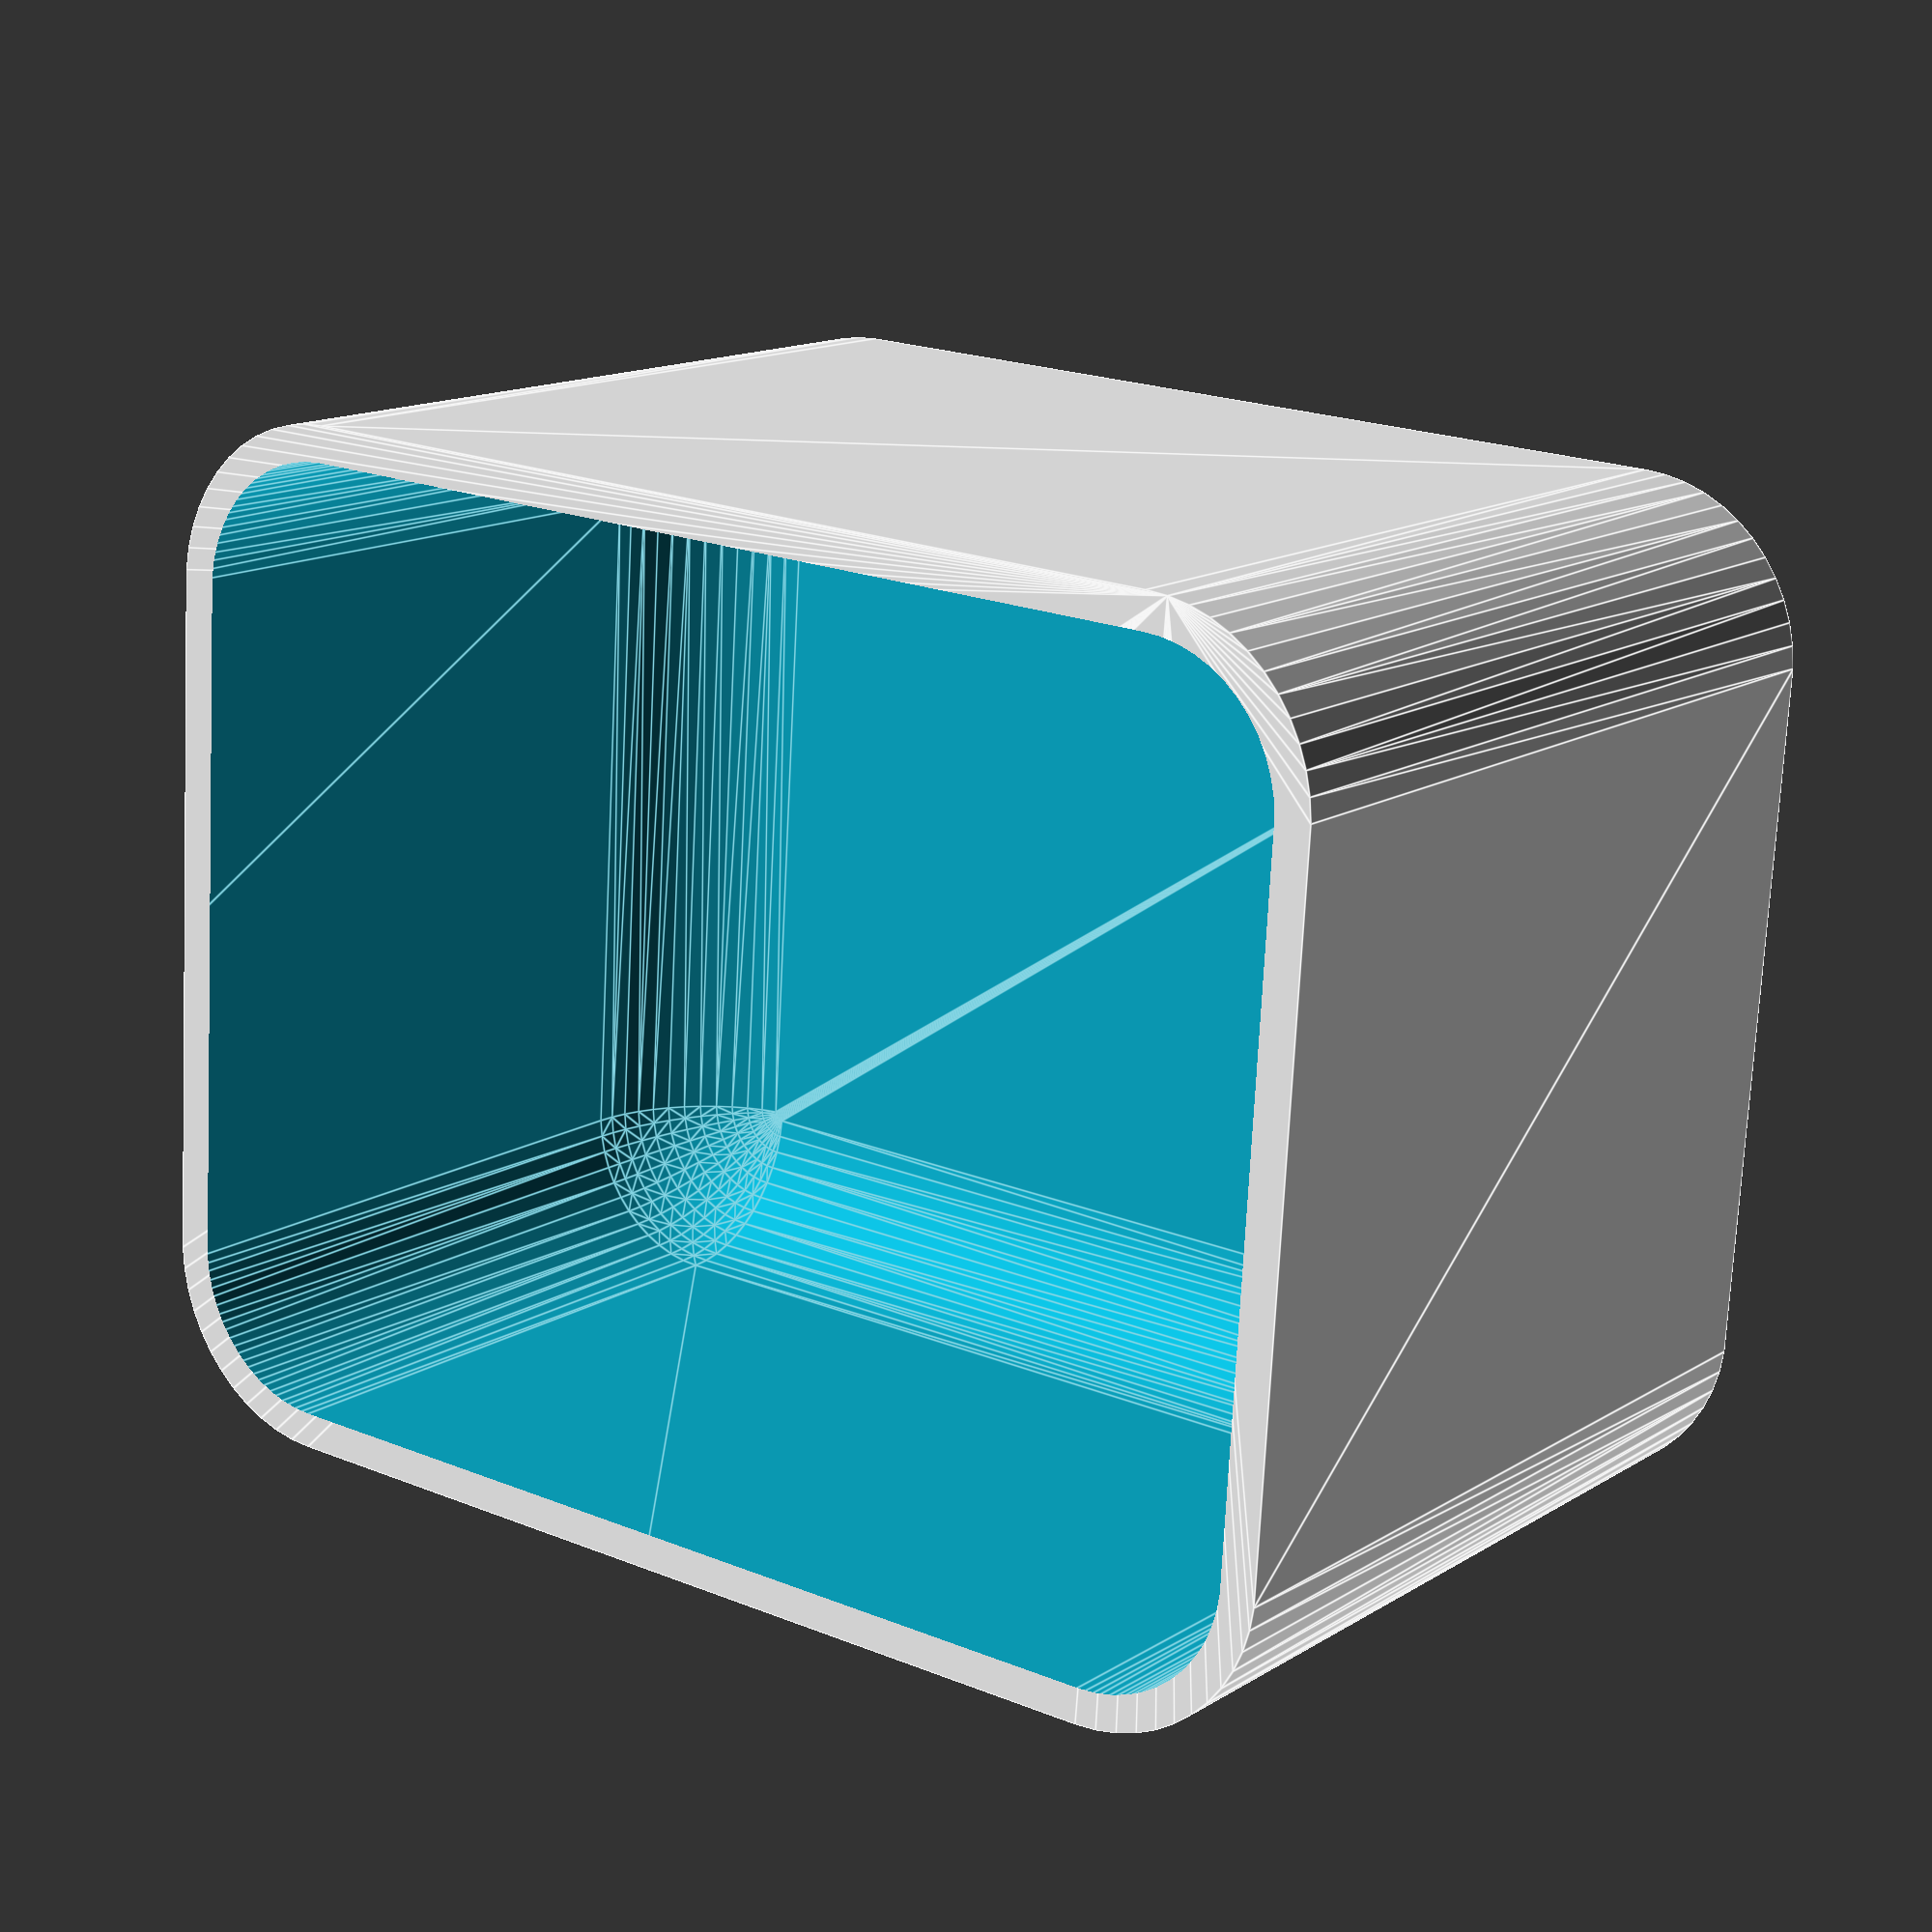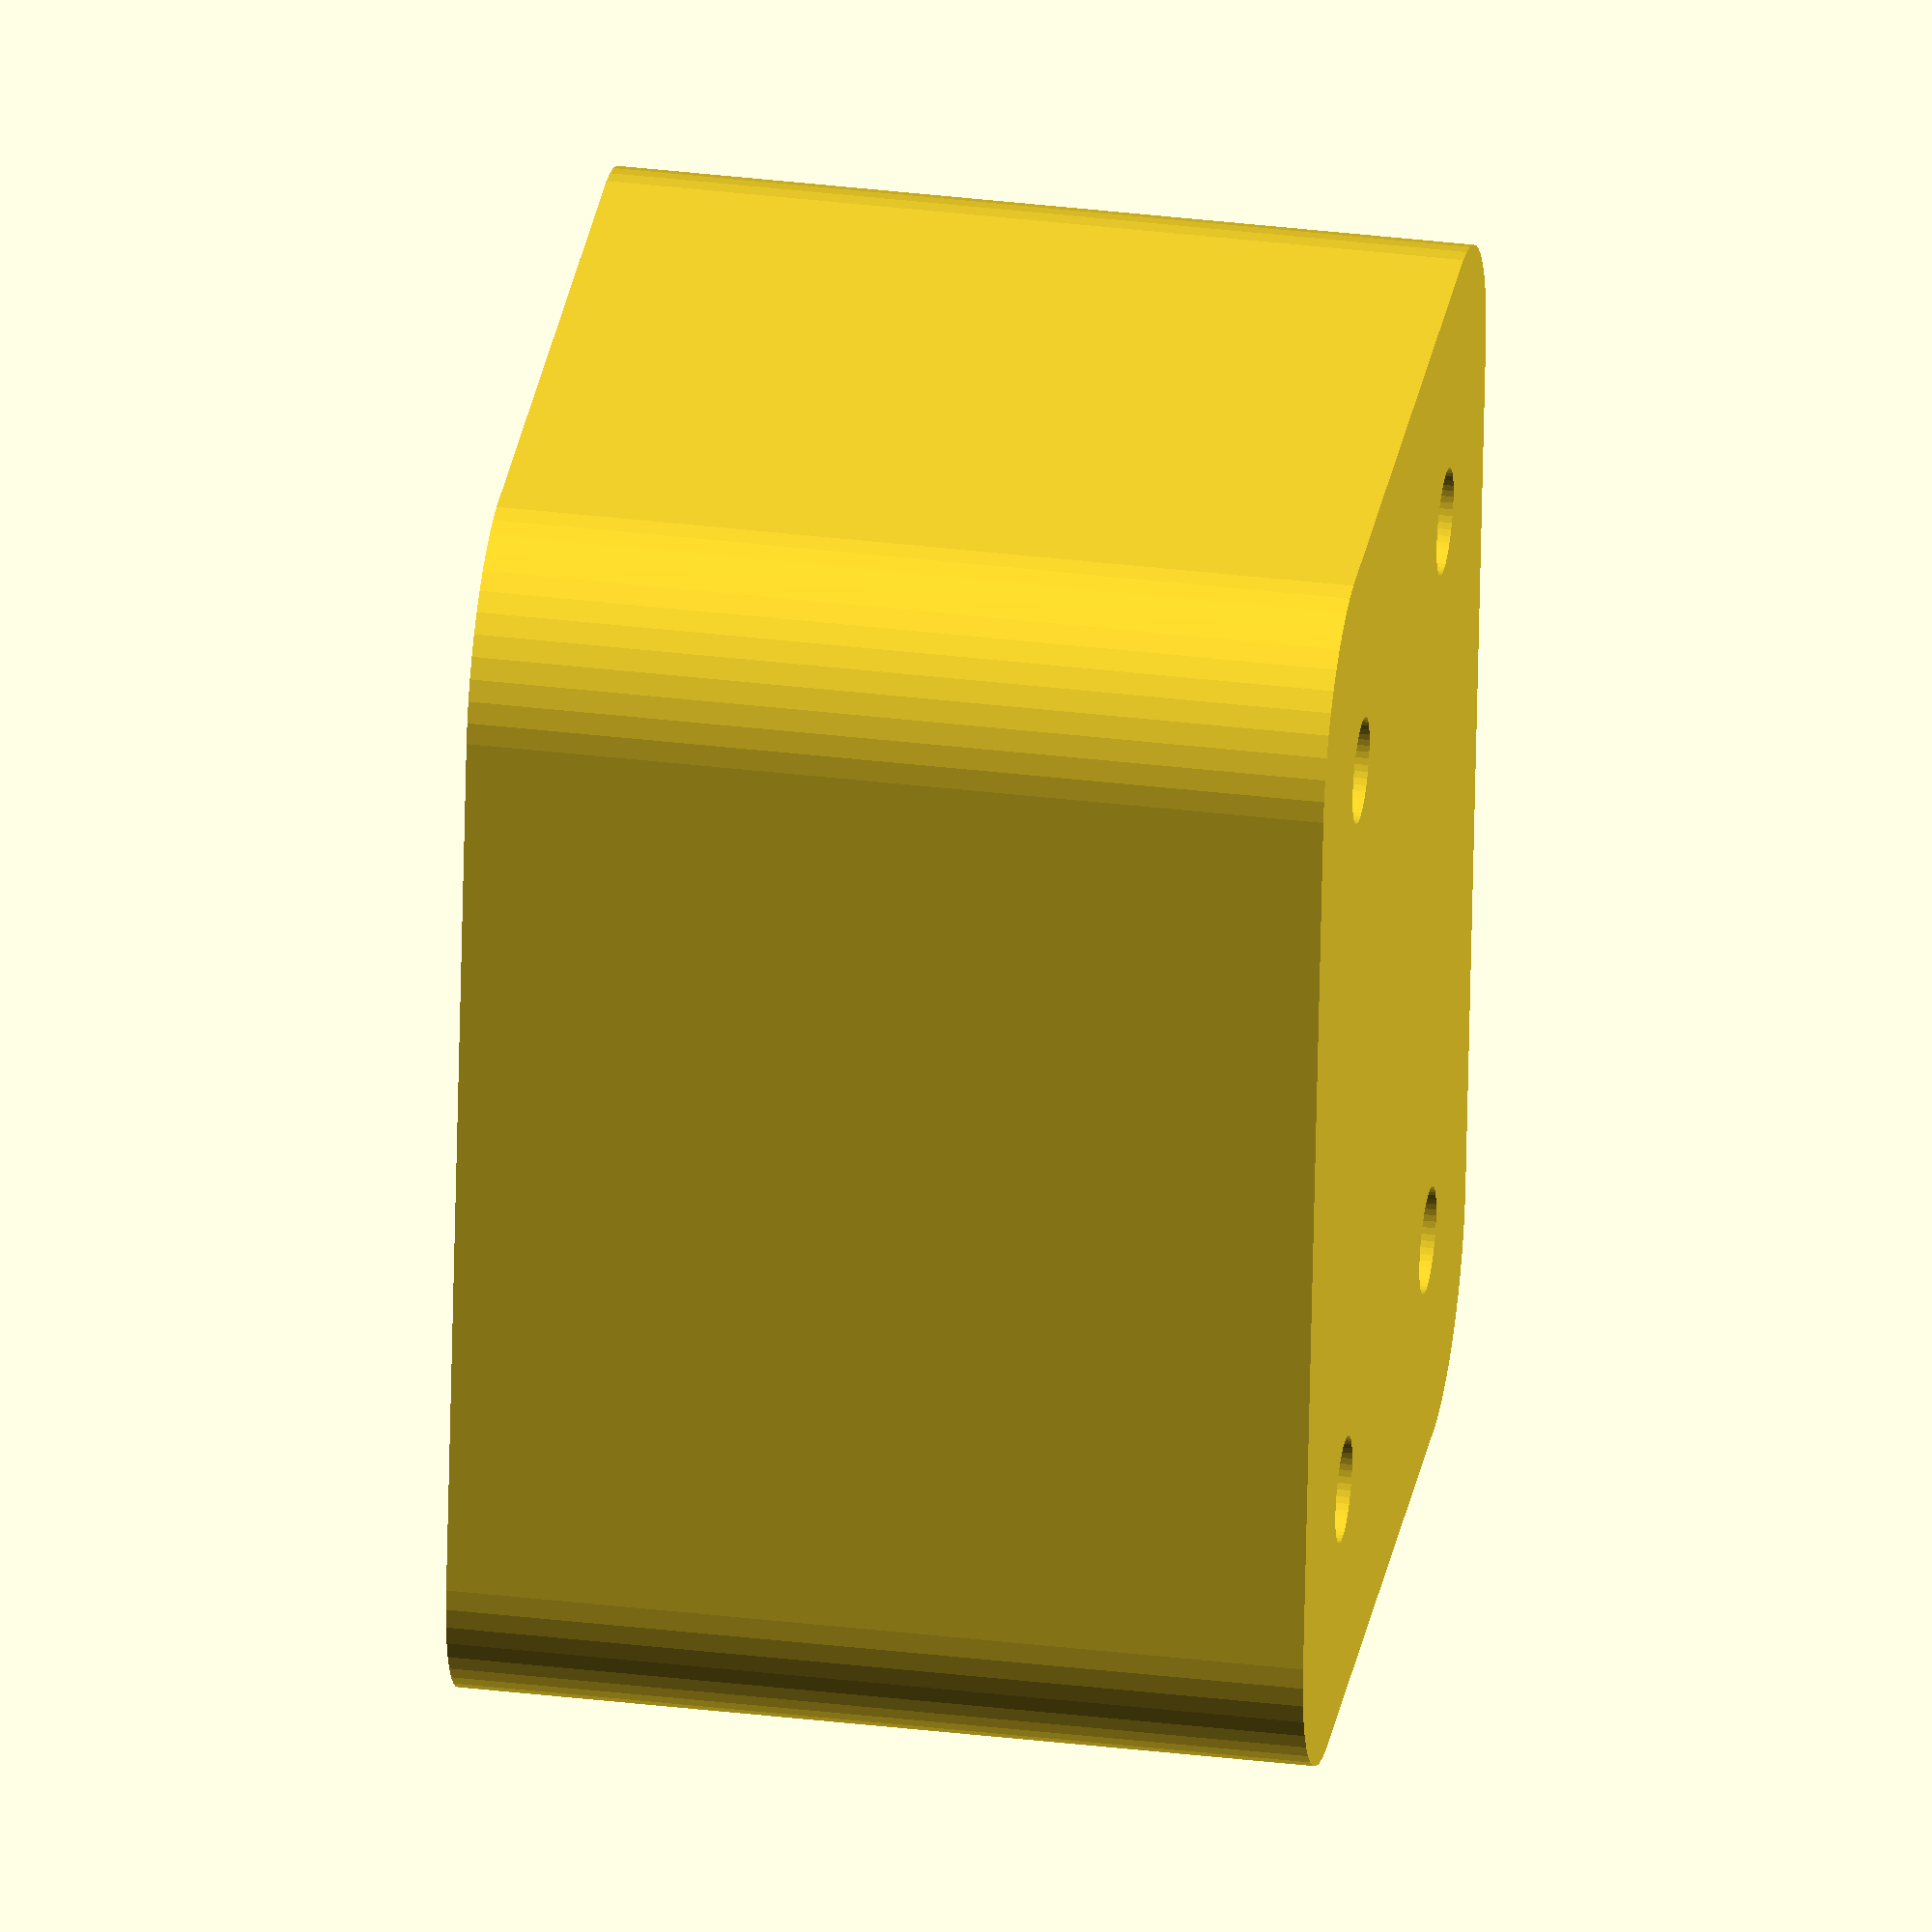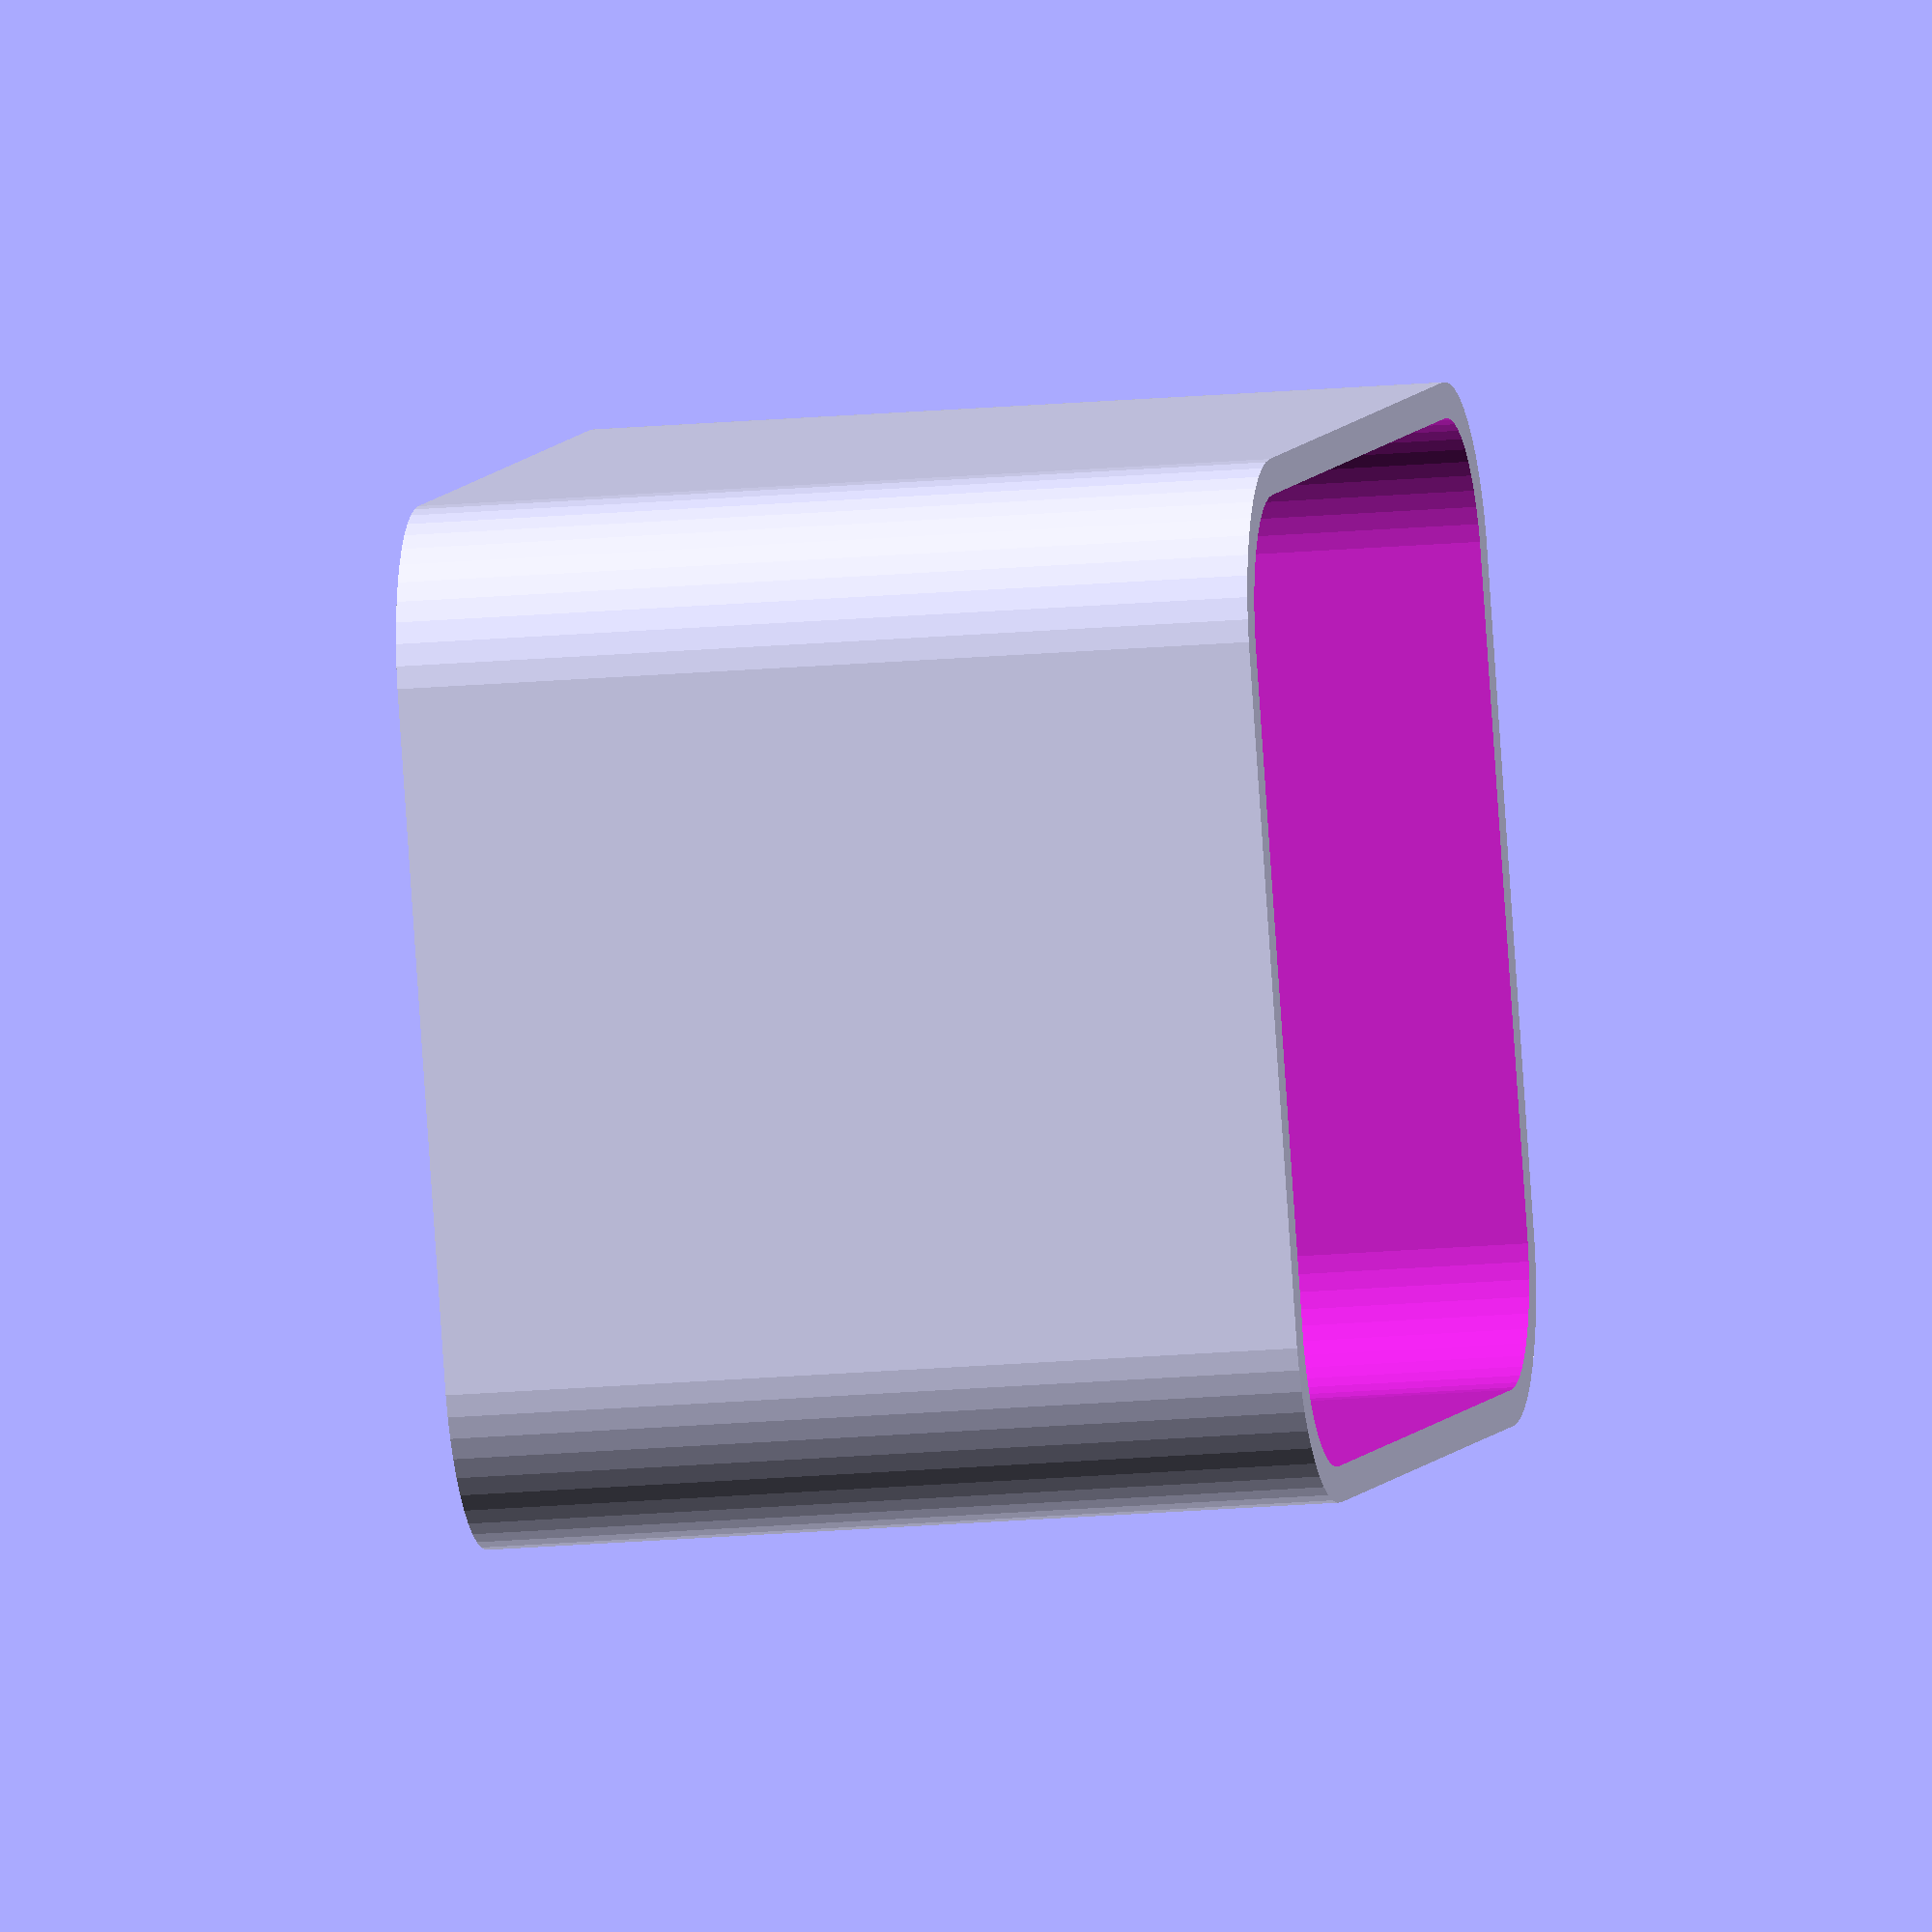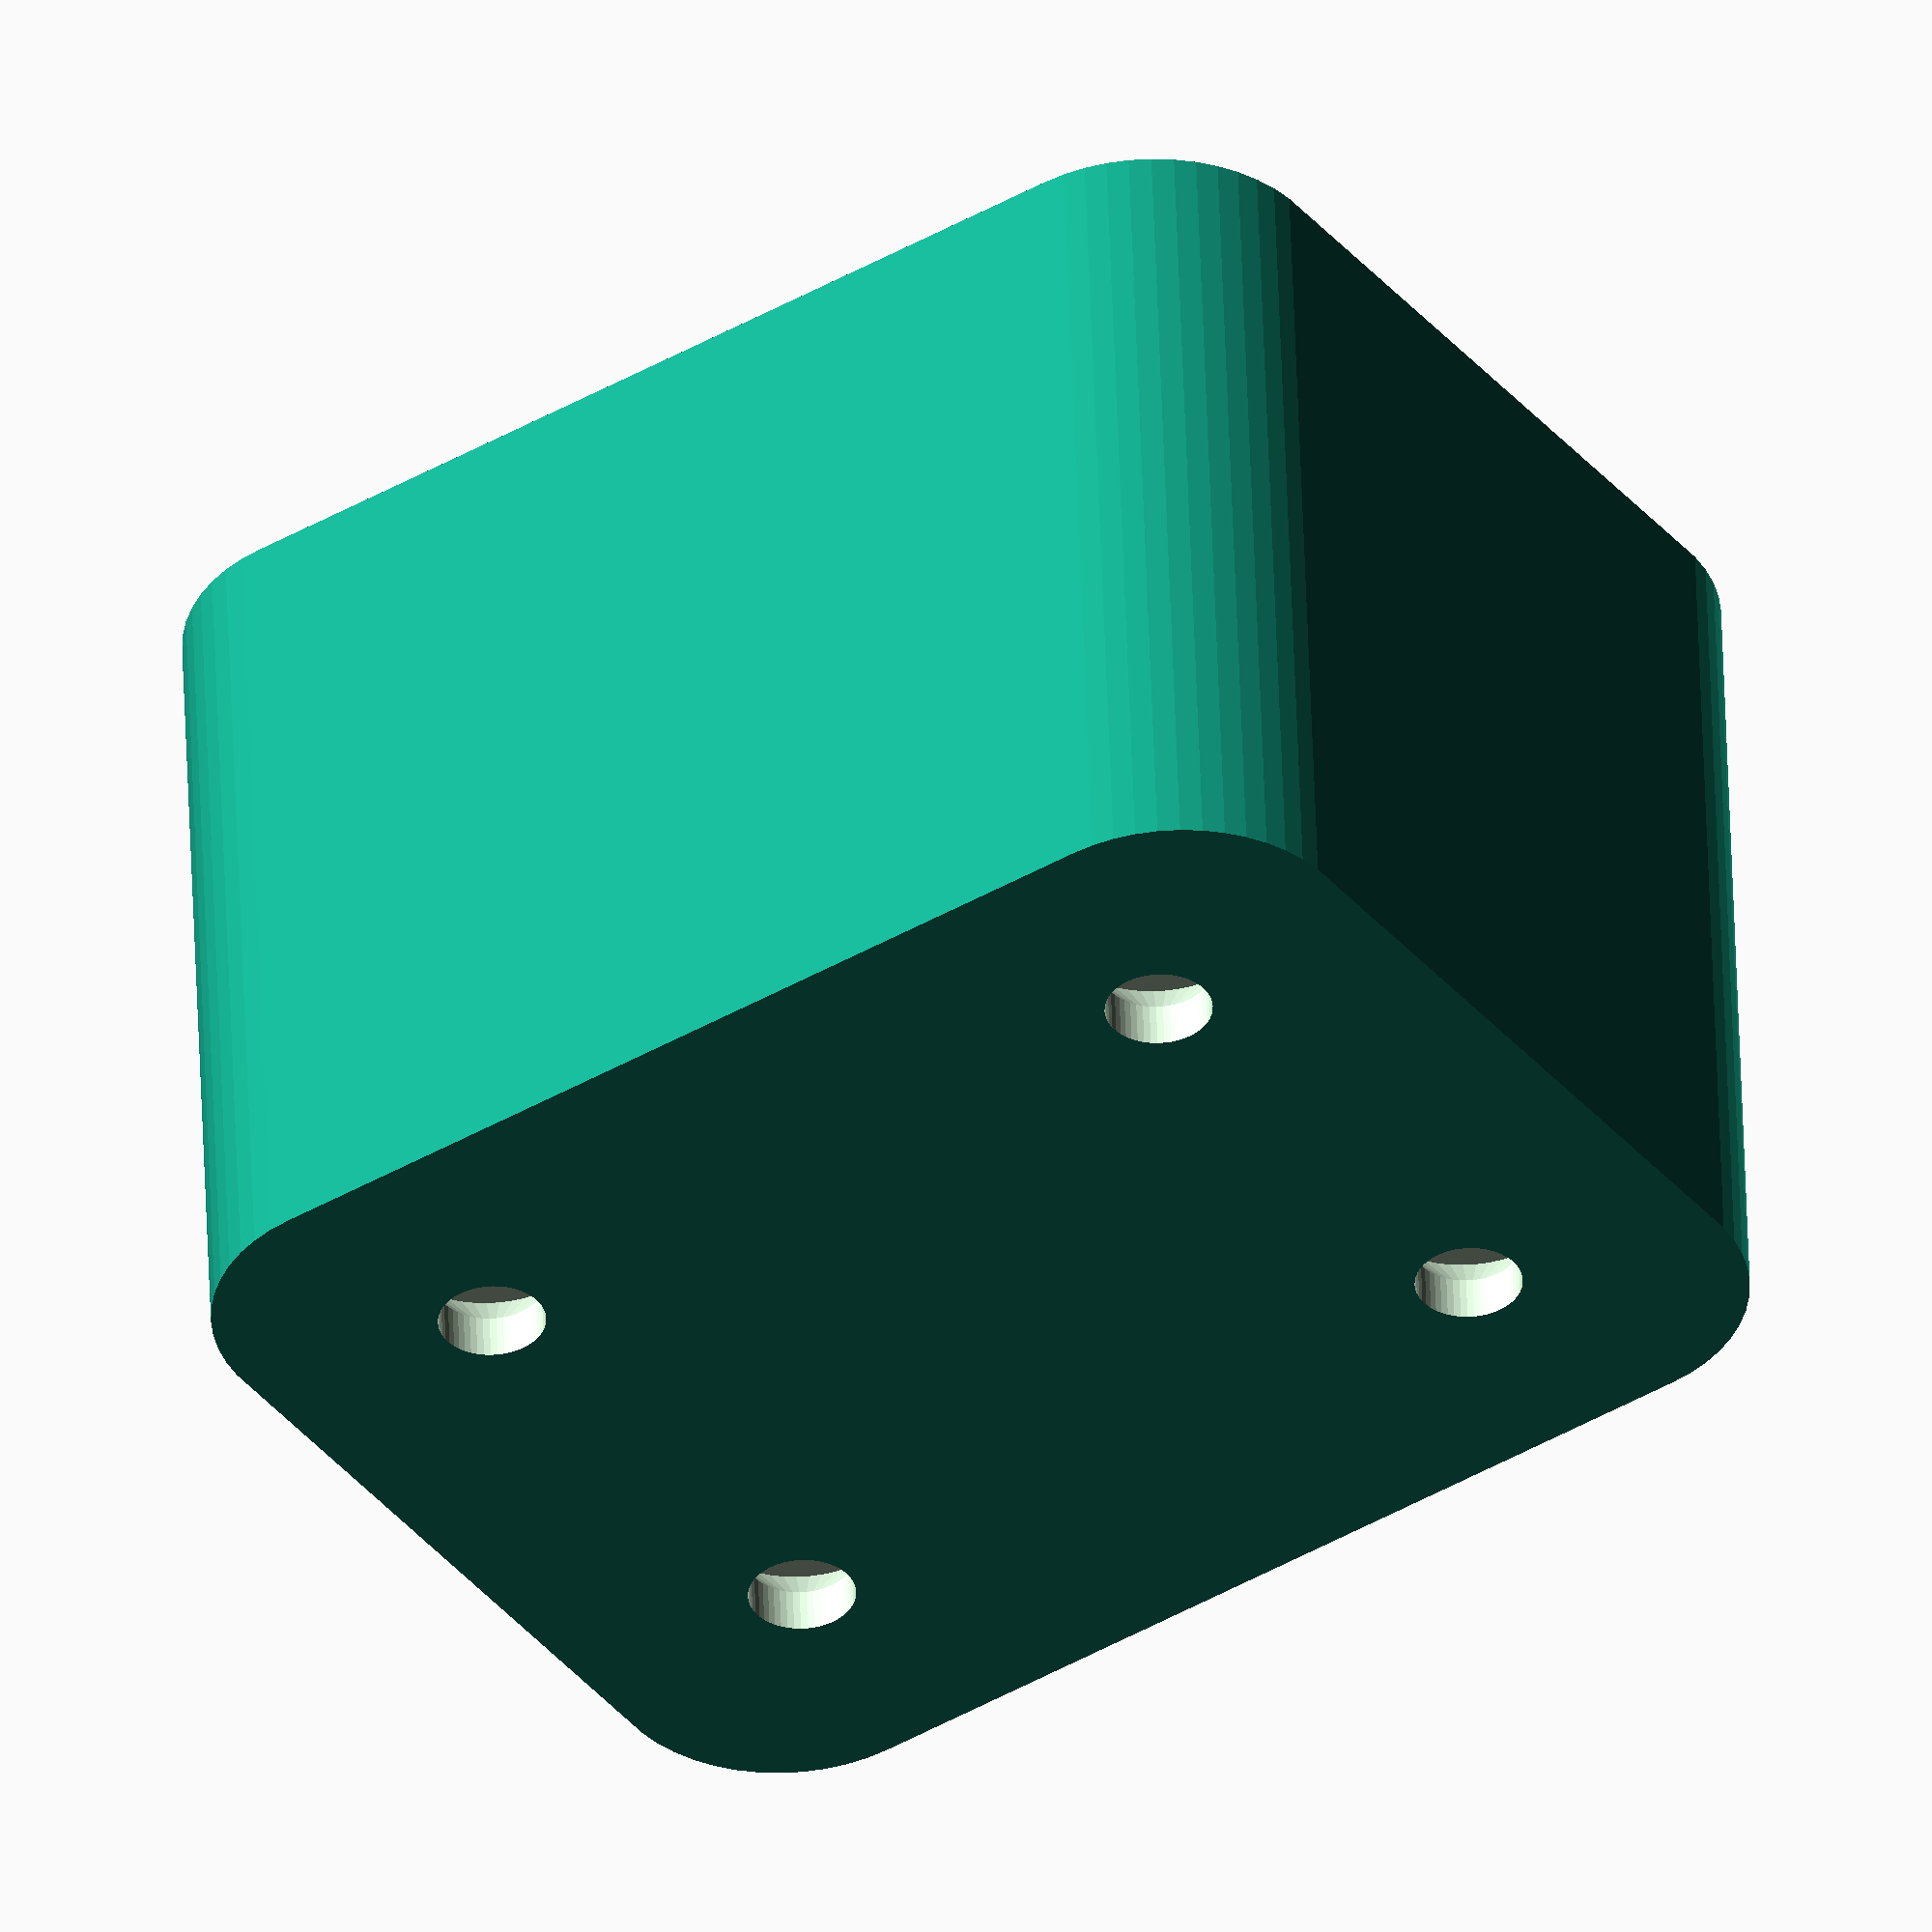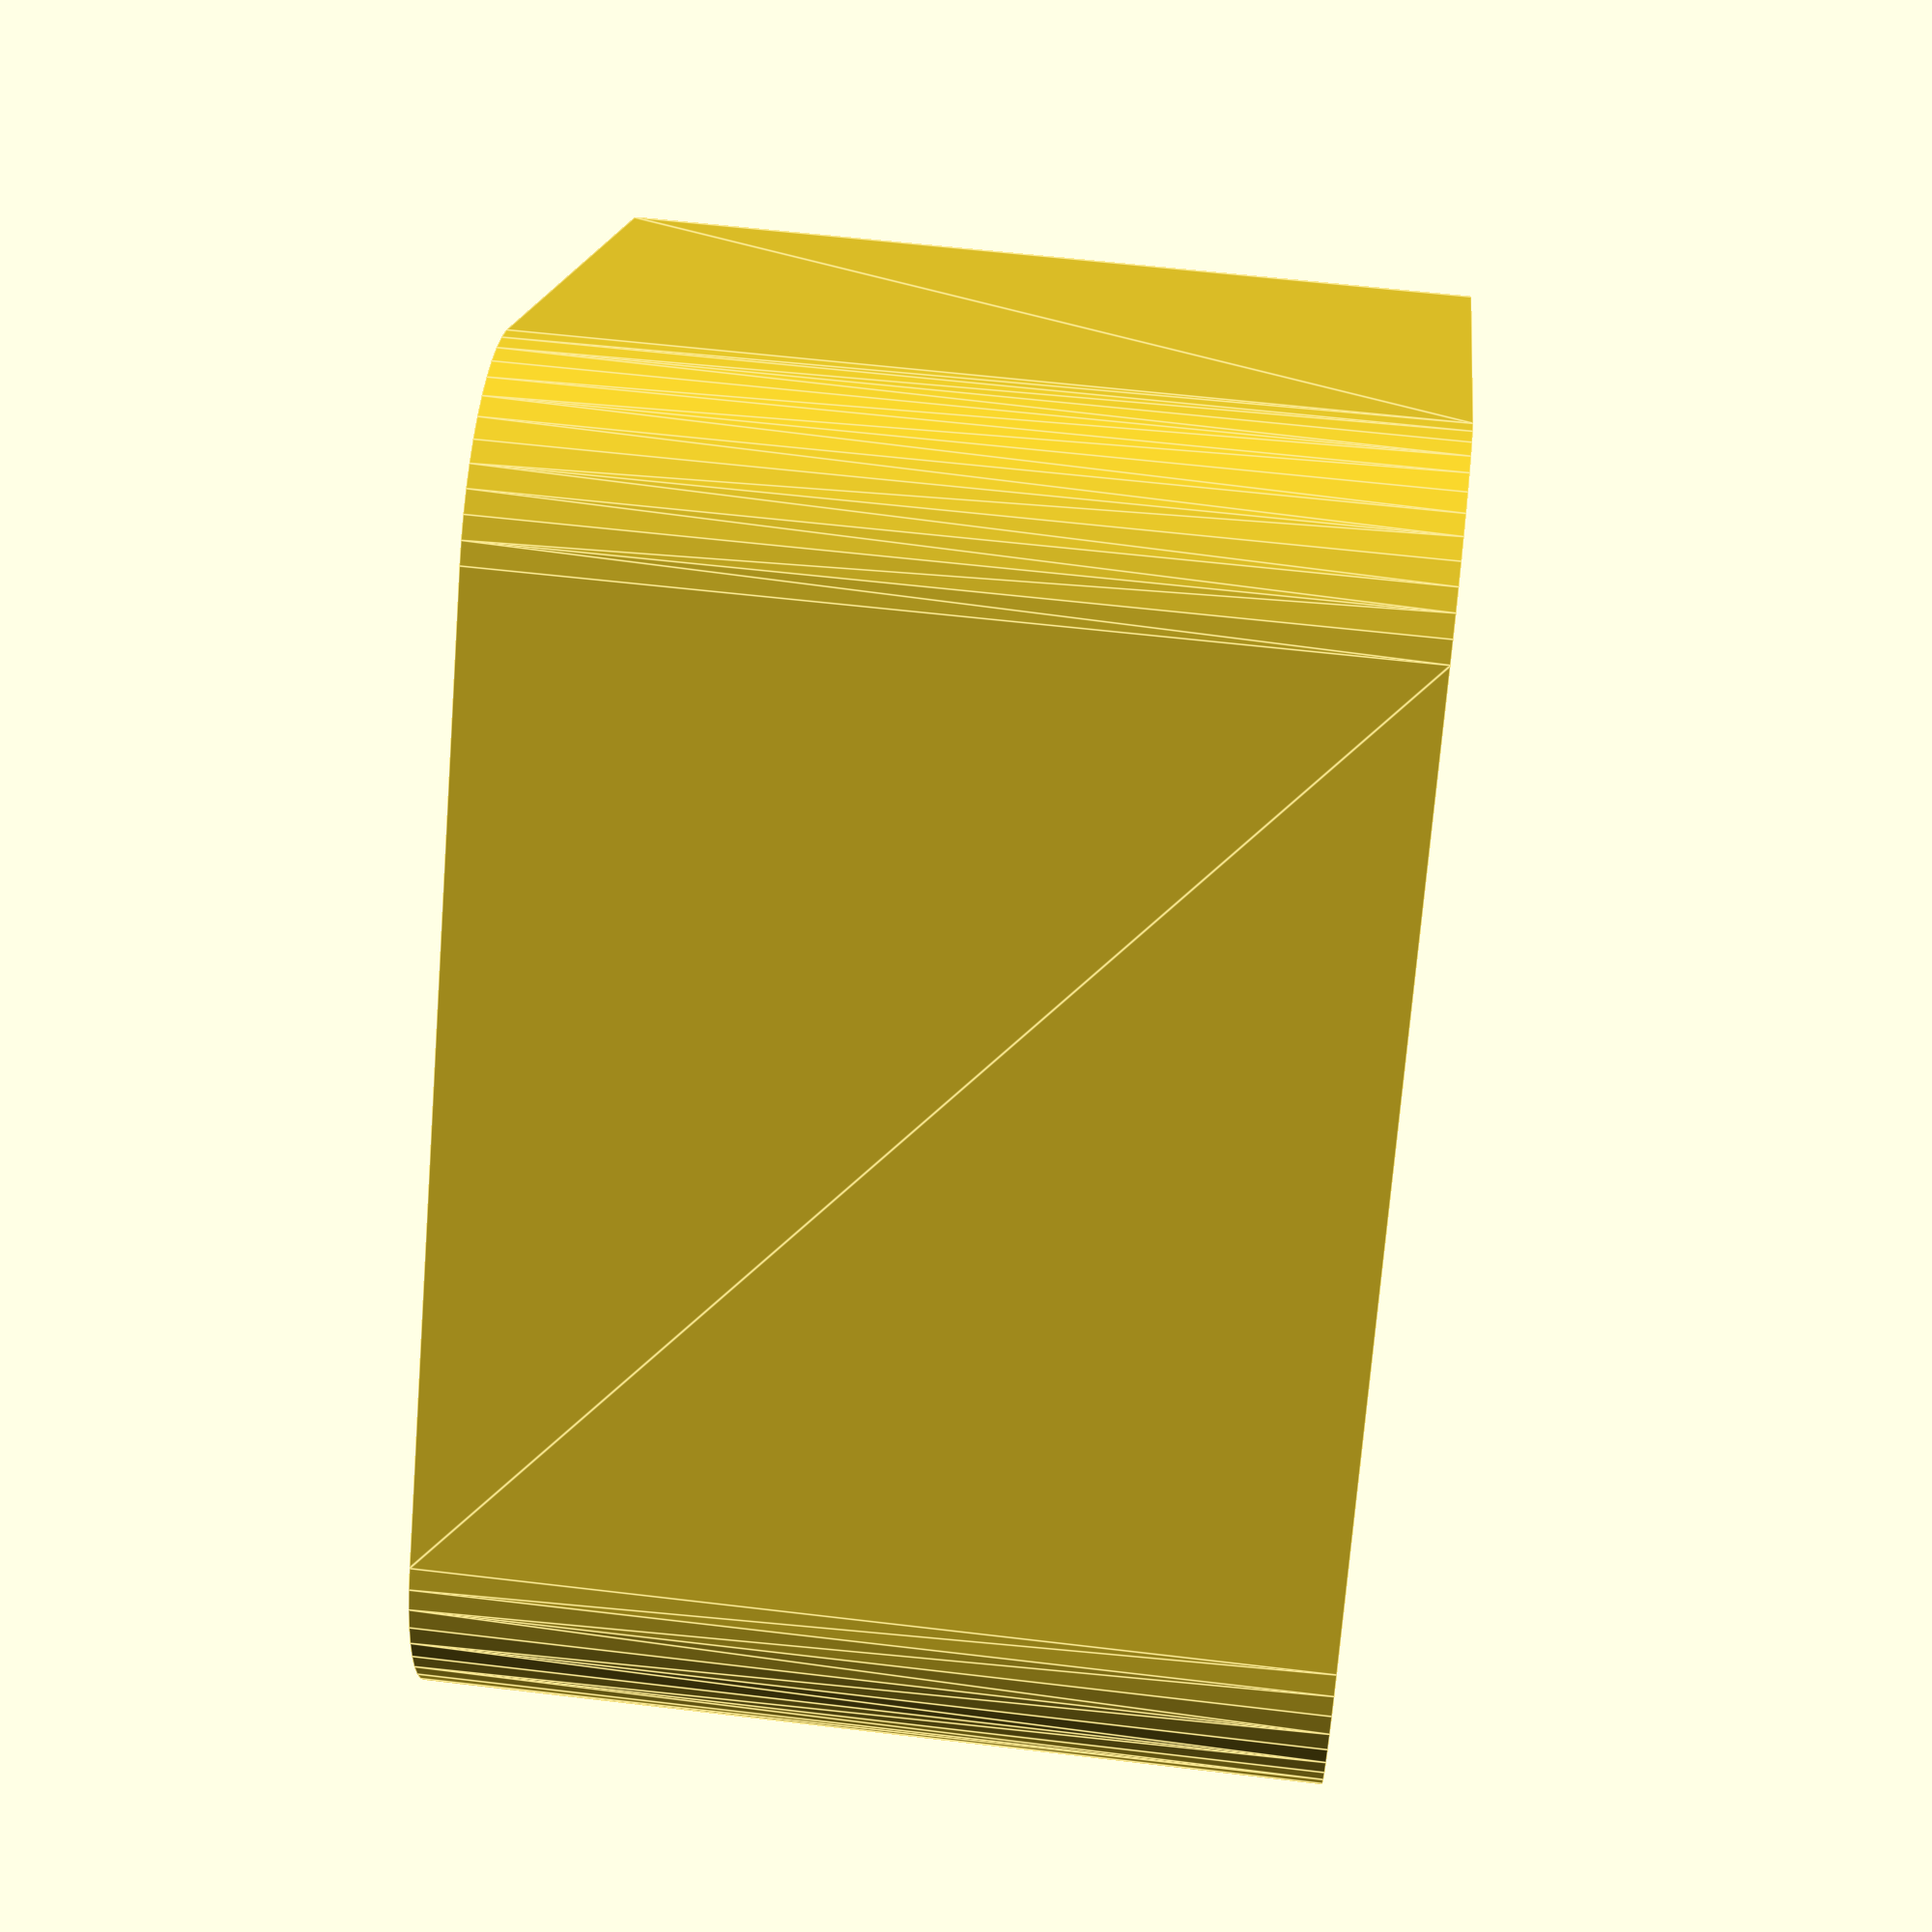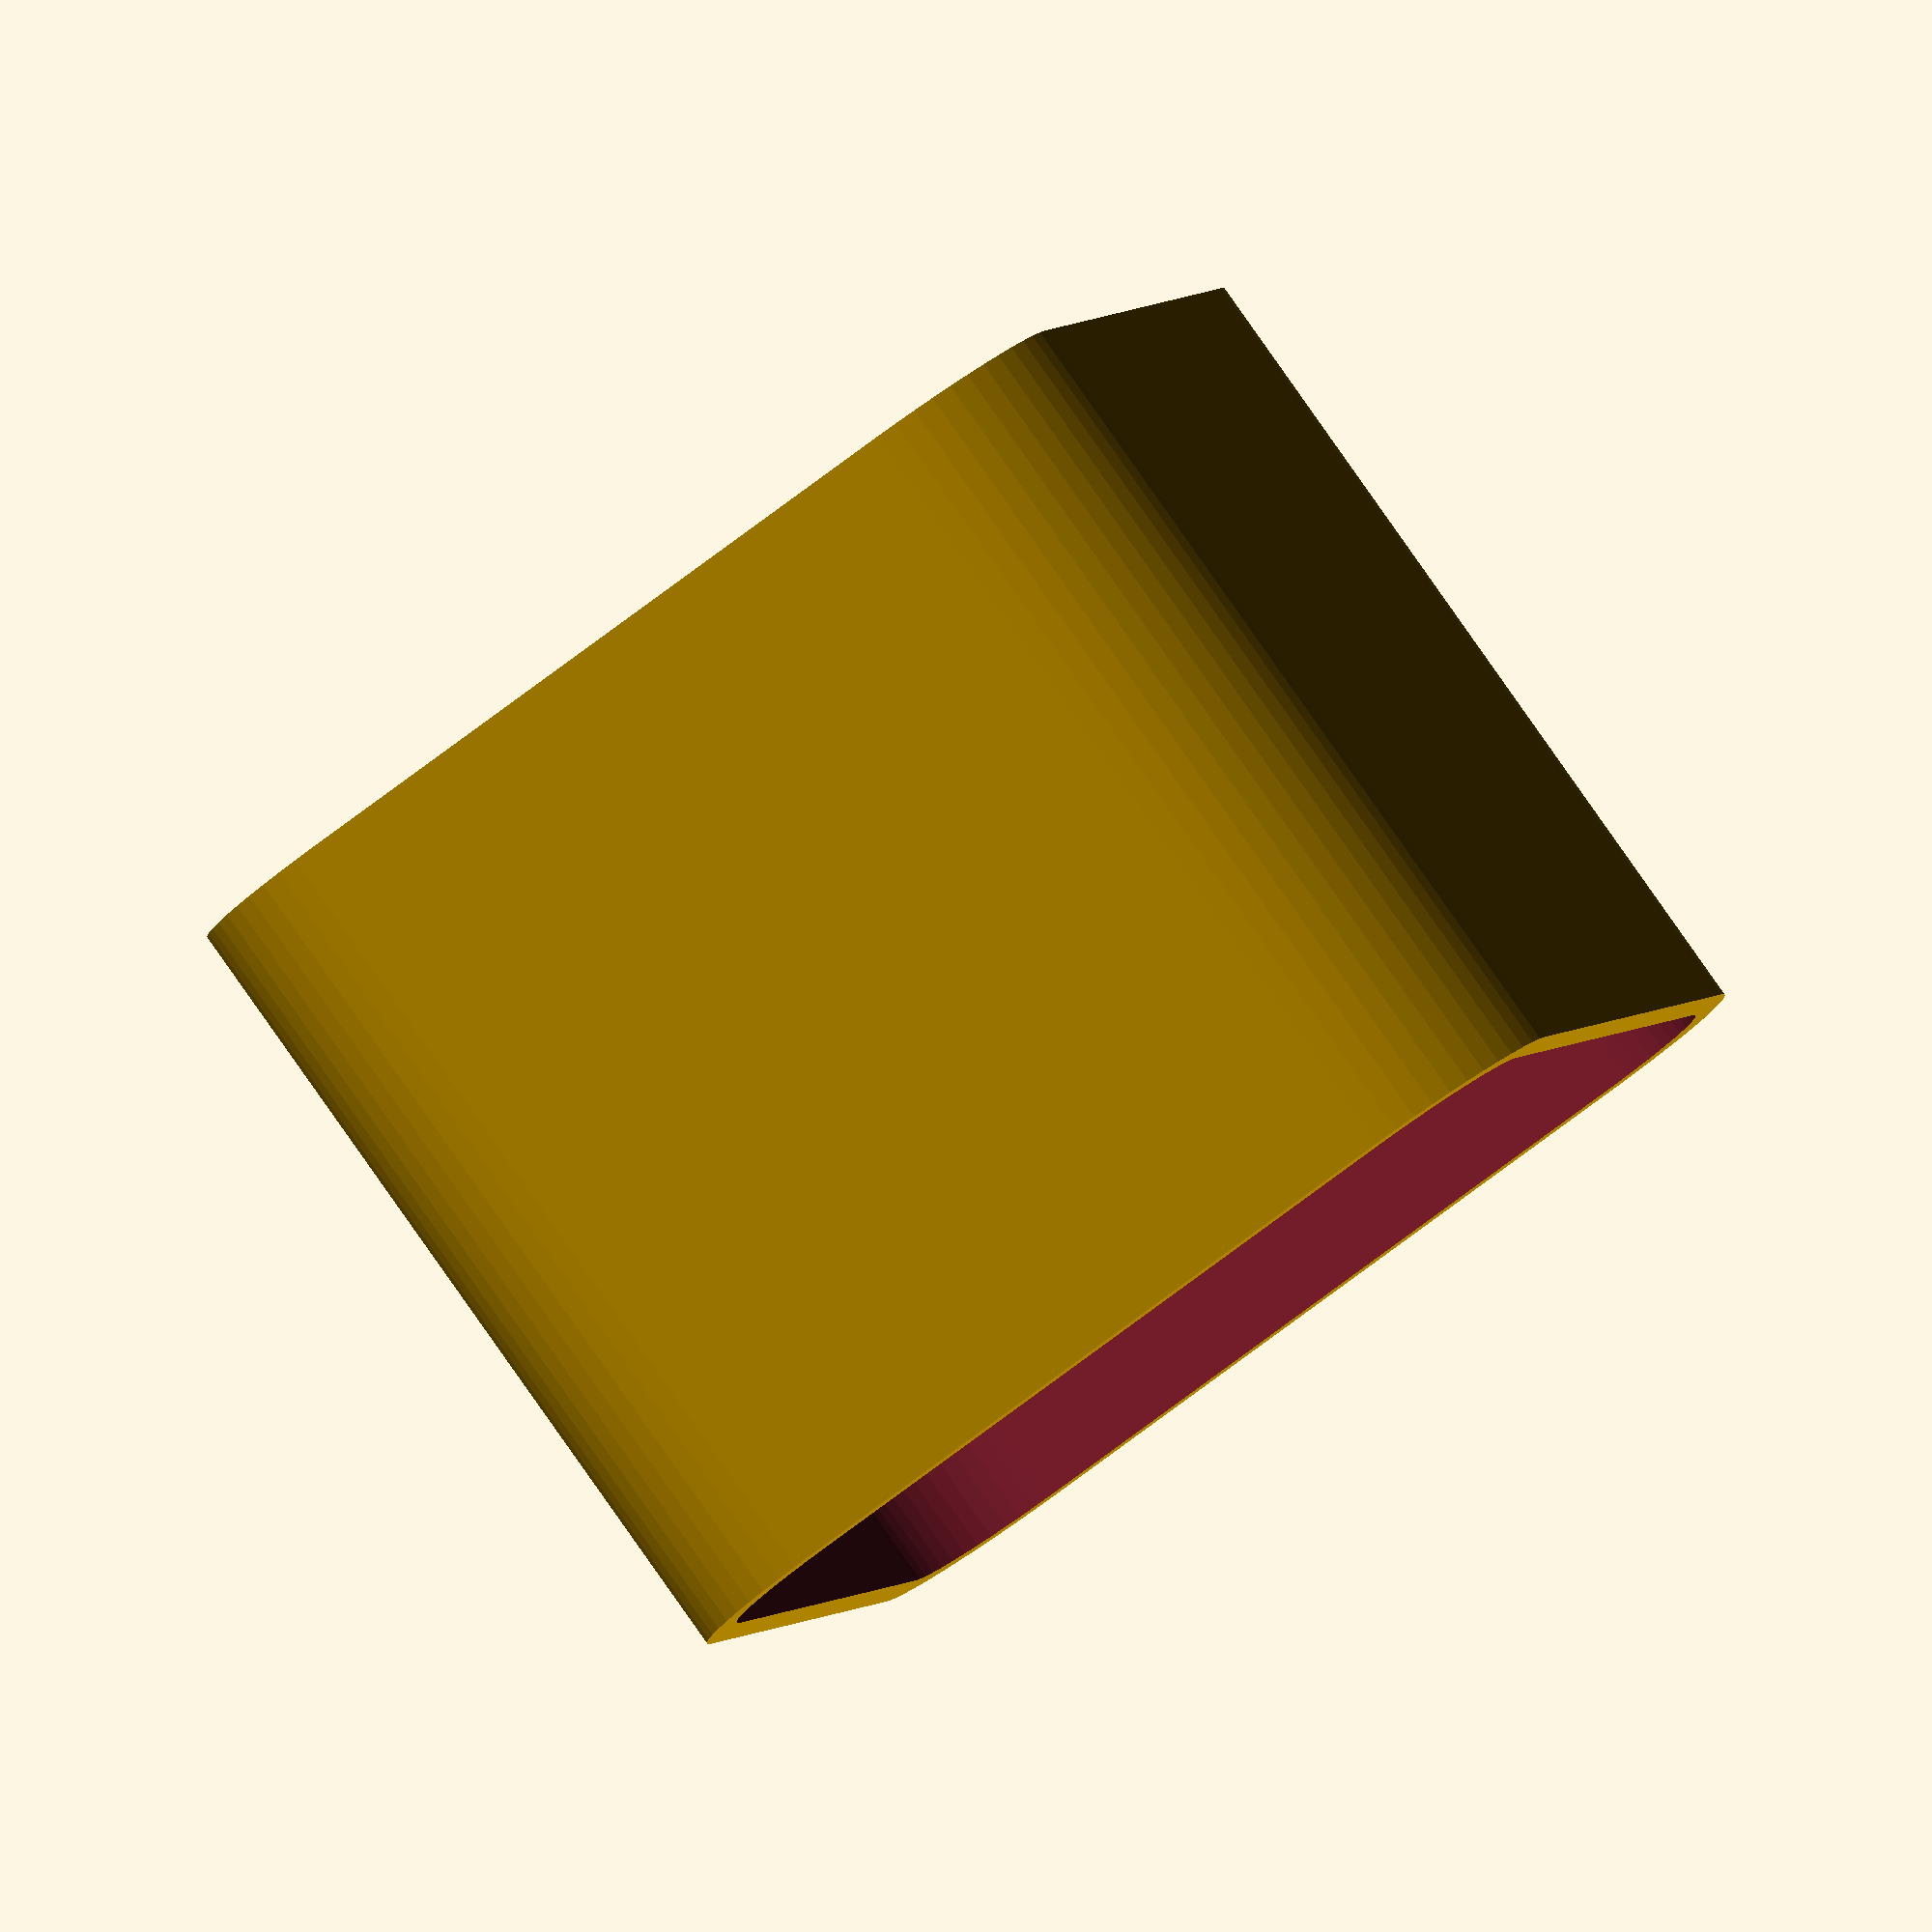
<openscad>
$fn = 50;


difference() {
	union() {
		translate(v = [0, 0, 0]) {
			rotate(a = [0, 0, 0]) {
				hull() {
					translate(v = [-9.5000000000, 13.2500000000, 0]) {
						rotate(a = [0, 0, 0]) {
							translate(v = [0, 0, 0]) {
								rotate(a = [0, 0, 0]) {
									cylinder(h = 24, r = 5);
								}
							}
						}
					}
					translate(v = [9.5000000000, 13.2500000000, 0]) {
						rotate(a = [0, 0, 0]) {
							translate(v = [0, 0, 0]) {
								rotate(a = [0, 0, 0]) {
									cylinder(h = 24, r = 5);
								}
							}
						}
					}
					translate(v = [-9.5000000000, -13.2500000000, 0]) {
						rotate(a = [0, 0, 0]) {
							translate(v = [0, 0, 0]) {
								rotate(a = [0, 0, 0]) {
									cylinder(h = 24, r = 5);
								}
							}
						}
					}
					translate(v = [9.5000000000, -13.2500000000, 0]) {
						rotate(a = [0, 0, 0]) {
							translate(v = [0, 0, 0]) {
								rotate(a = [0, 0, 0]) {
									cylinder(h = 24, r = 5);
								}
							}
						}
					}
				}
			}
		}
	}
	union() {
		translate(v = [0, 0, 3]) {
			rotate(a = [0, 0, 0]) {
				hull() {
					union() {
						translate(v = [-9.5000000000, 13.2500000000, 4]) {
							rotate(a = [0, 0, 0]) {
								translate(v = [0, 0, 0]) {
									rotate(a = [0, 0, 0]) {
										cylinder(h = 36, r = 4);
									}
								}
							}
						}
						translate(v = [-9.5000000000, 13.2500000000, 4]) {
							rotate(a = [0, 0, 0]) {
								sphere(r = 4);
							}
						}
						translate(v = [-9.5000000000, 13.2500000000, 40]) {
							rotate(a = [0, 0, 0]) {
								sphere(r = 4);
							}
						}
					}
					union() {
						translate(v = [9.5000000000, 13.2500000000, 4]) {
							rotate(a = [0, 0, 0]) {
								translate(v = [0, 0, 0]) {
									rotate(a = [0, 0, 0]) {
										cylinder(h = 36, r = 4);
									}
								}
							}
						}
						translate(v = [9.5000000000, 13.2500000000, 4]) {
							rotate(a = [0, 0, 0]) {
								sphere(r = 4);
							}
						}
						translate(v = [9.5000000000, 13.2500000000, 40]) {
							rotate(a = [0, 0, 0]) {
								sphere(r = 4);
							}
						}
					}
					union() {
						translate(v = [-9.5000000000, -13.2500000000, 4]) {
							rotate(a = [0, 0, 0]) {
								translate(v = [0, 0, 0]) {
									rotate(a = [0, 0, 0]) {
										cylinder(h = 36, r = 4);
									}
								}
							}
						}
						translate(v = [-9.5000000000, -13.2500000000, 4]) {
							rotate(a = [0, 0, 0]) {
								sphere(r = 4);
							}
						}
						translate(v = [-9.5000000000, -13.2500000000, 40]) {
							rotate(a = [0, 0, 0]) {
								sphere(r = 4);
							}
						}
					}
					union() {
						translate(v = [9.5000000000, -13.2500000000, 4]) {
							rotate(a = [0, 0, 0]) {
								translate(v = [0, 0, 0]) {
									rotate(a = [0, 0, 0]) {
										cylinder(h = 36, r = 4);
									}
								}
							}
						}
						translate(v = [9.5000000000, -13.2500000000, 4]) {
							rotate(a = [0, 0, 0]) {
								sphere(r = 4);
							}
						}
						translate(v = [9.5000000000, -13.2500000000, 40]) {
							rotate(a = [0, 0, 0]) {
								sphere(r = 4);
							}
						}
					}
				}
			}
		}
		translate(v = [-7.5000000000, -11.2500000000, 1.3000000000]) {
			rotate(a = [0, 0, 0]) {
				cylinder(h = 1.7000000000, r1 = 1.5000000000, r2 = 2.9000000000);
			}
		}
		translate(v = [-7.5000000000, -11.2500000000, -3]) {
			rotate(a = [0, 0, 0]) {
				cylinder(h = 6, r = 1.5000000000);
			}
		}
		translate(v = [7.5000000000, -11.2500000000, 1.3000000000]) {
			rotate(a = [0, 0, 0]) {
				cylinder(h = 1.7000000000, r1 = 1.5000000000, r2 = 2.9000000000);
			}
		}
		translate(v = [7.5000000000, -11.2500000000, -3]) {
			rotate(a = [0, 0, 0]) {
				cylinder(h = 6, r = 1.5000000000);
			}
		}
		translate(v = [-7.5000000000, 11.2500000000, 1.3000000000]) {
			rotate(a = [0, 0, 0]) {
				cylinder(h = 1.7000000000, r1 = 1.5000000000, r2 = 2.9000000000);
			}
		}
		translate(v = [-7.5000000000, 11.2500000000, -3]) {
			rotate(a = [0, 0, 0]) {
				cylinder(h = 6, r = 1.5000000000);
			}
		}
		translate(v = [7.5000000000, 11.2500000000, 1.3000000000]) {
			rotate(a = [0, 0, 0]) {
				cylinder(h = 1.7000000000, r1 = 1.5000000000, r2 = 2.9000000000);
			}
		}
		translate(v = [7.5000000000, 11.2500000000, -3]) {
			rotate(a = [0, 0, 0]) {
				cylinder(h = 6, r = 1.5000000000);
			}
		}
	}
}
</openscad>
<views>
elev=165.8 azim=93.6 roll=143.4 proj=p view=edges
elev=144.4 azim=352.2 roll=81.0 proj=o view=wireframe
elev=196.4 azim=69.3 roll=258.9 proj=o view=solid
elev=309.3 azim=304.9 roll=178.1 proj=o view=wireframe
elev=123.5 azim=219.4 roll=262.8 proj=p view=edges
elev=275.0 azim=347.0 roll=324.8 proj=o view=solid
</views>
